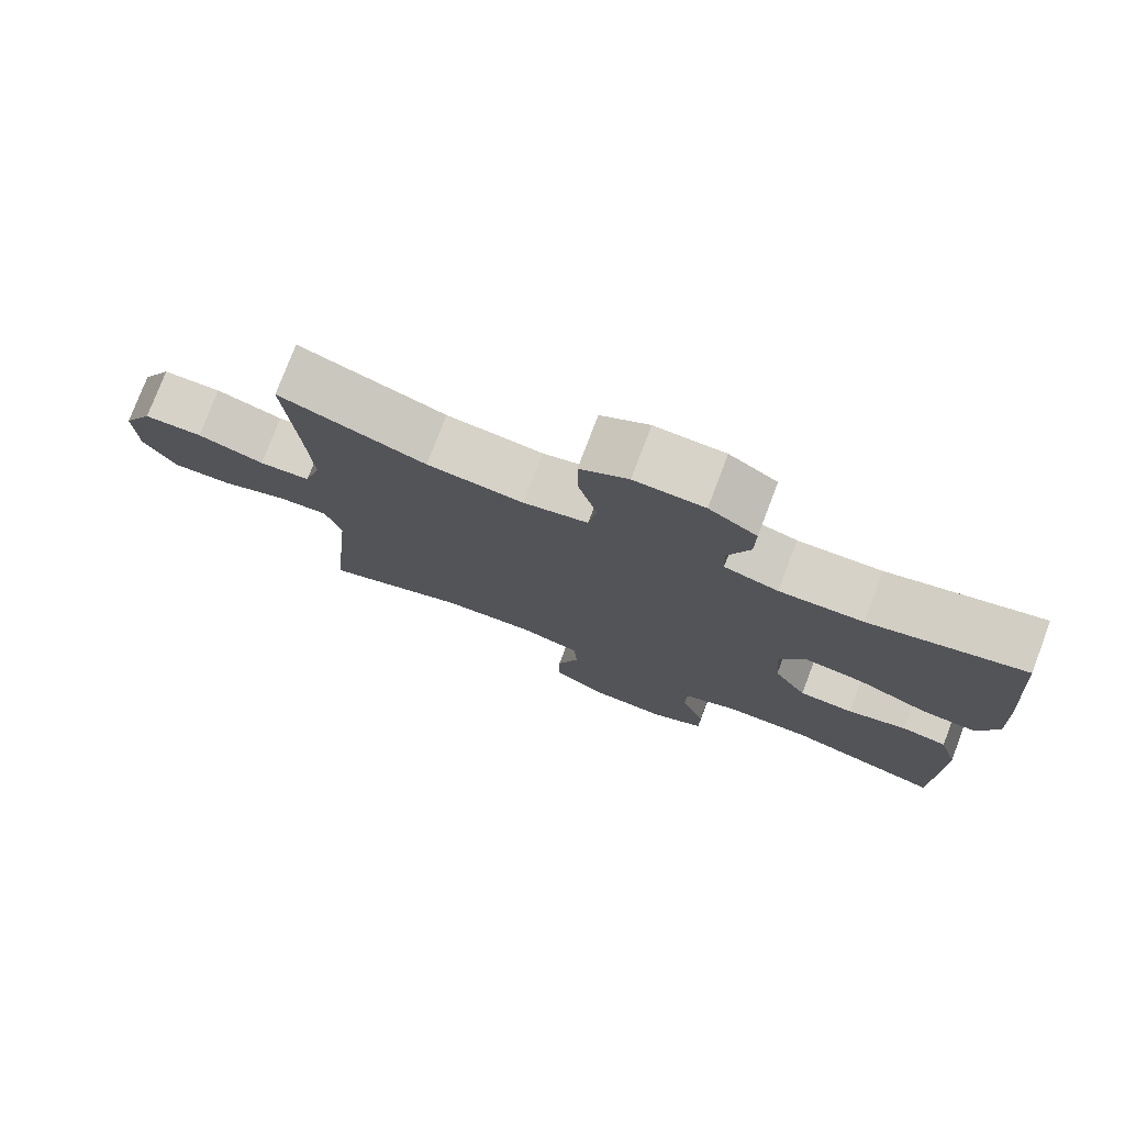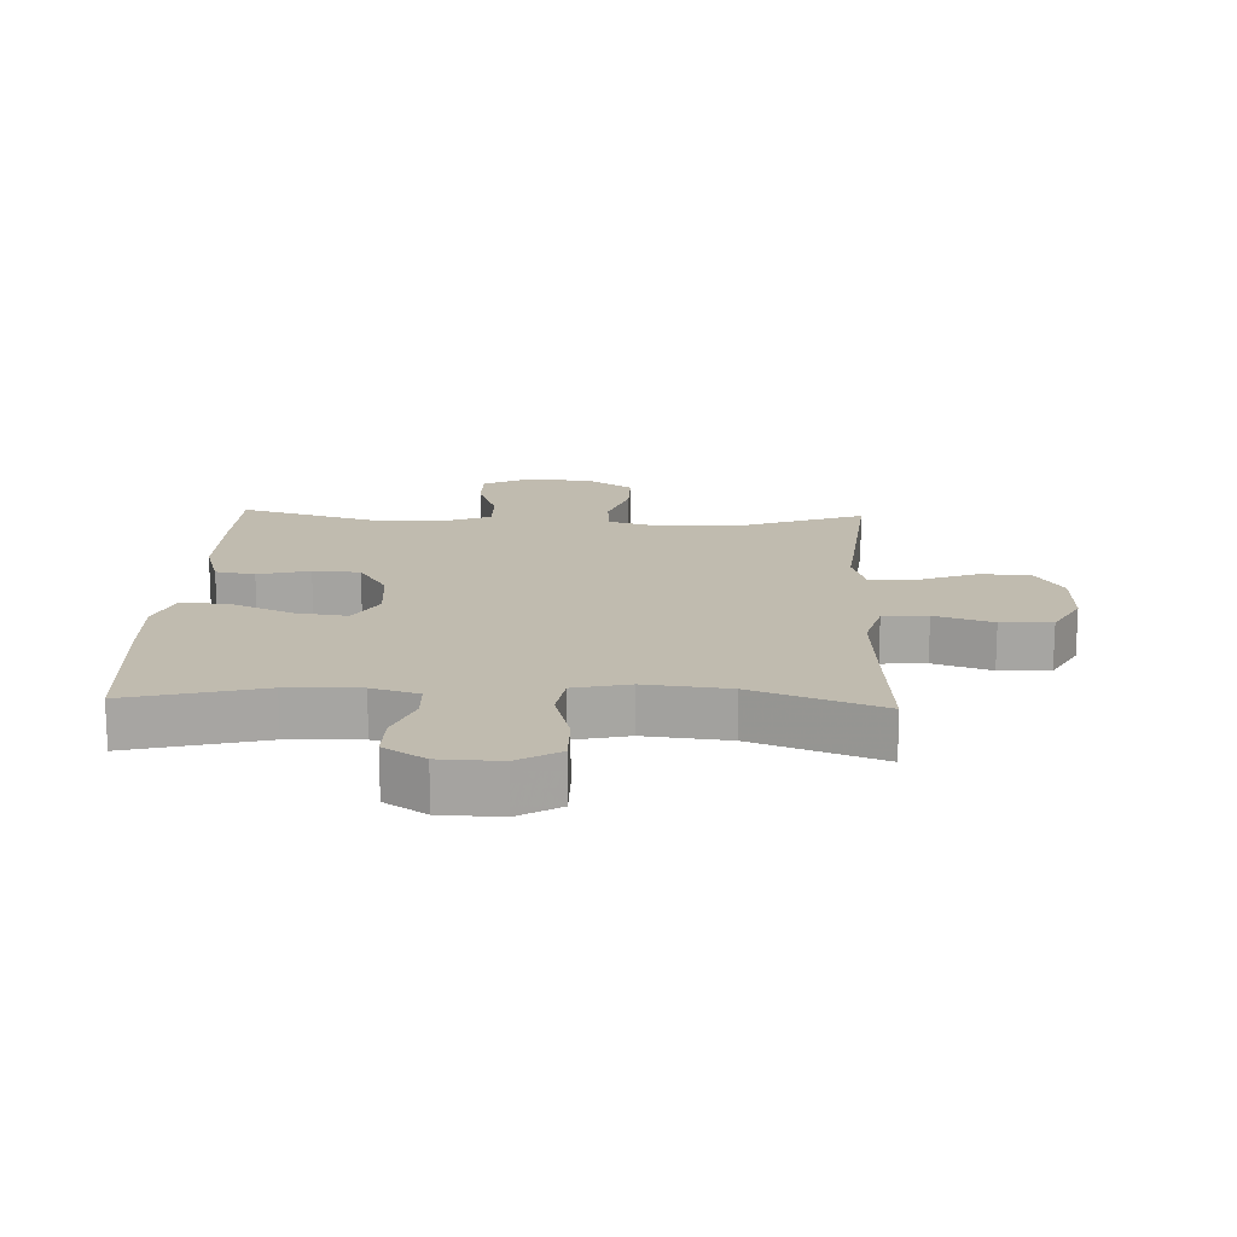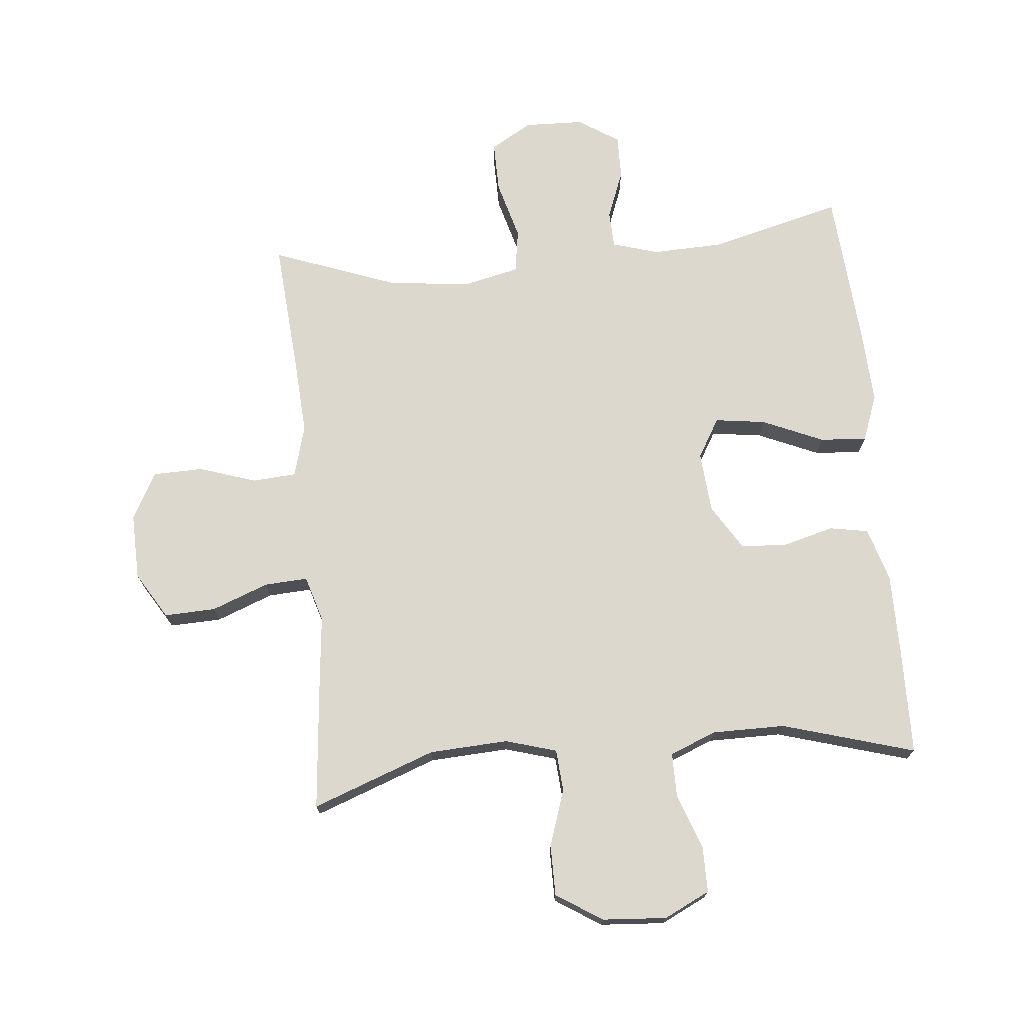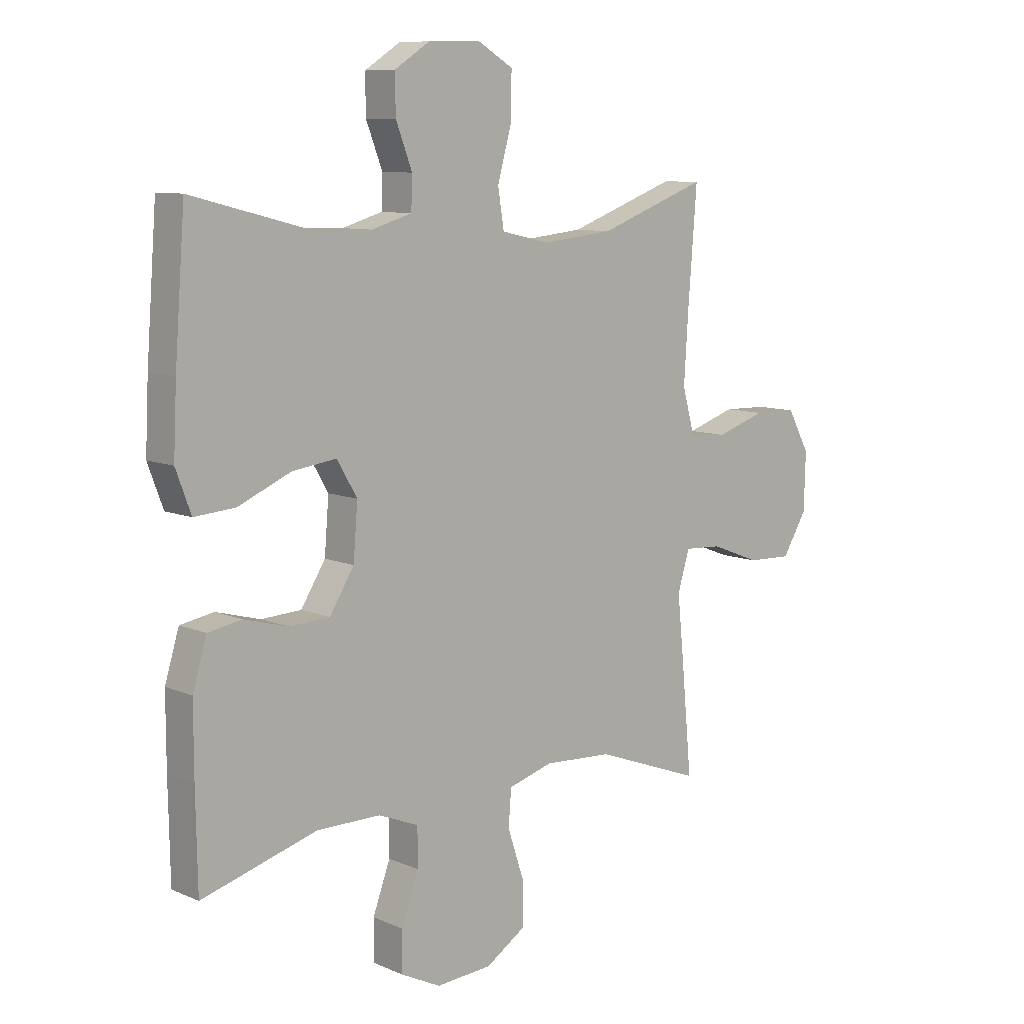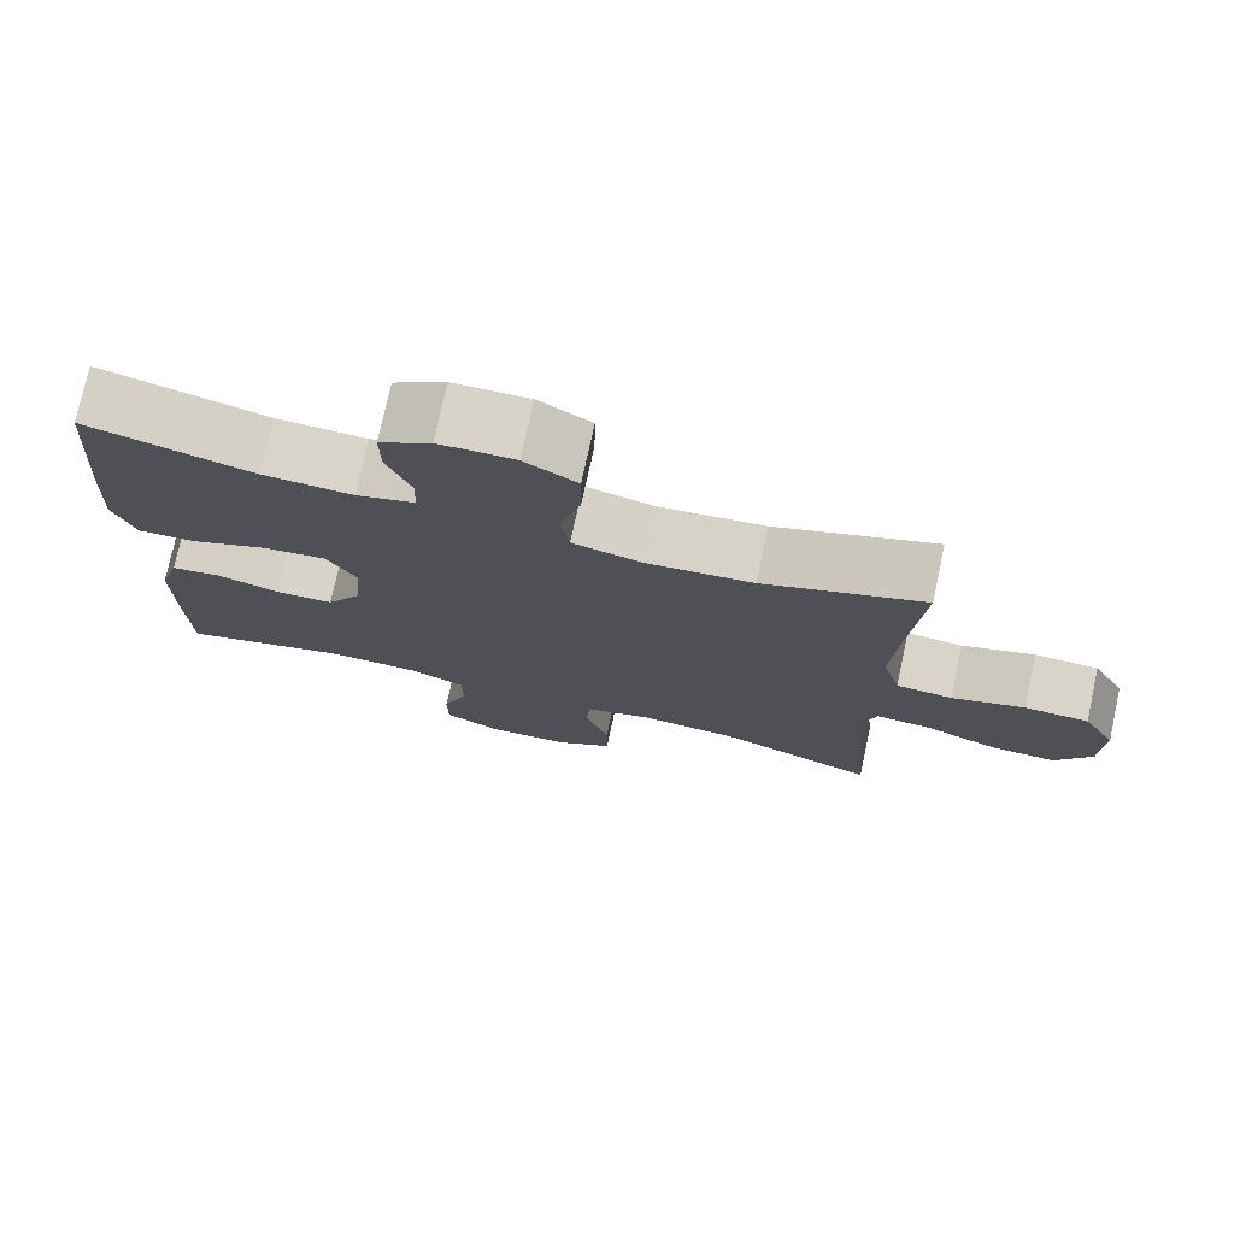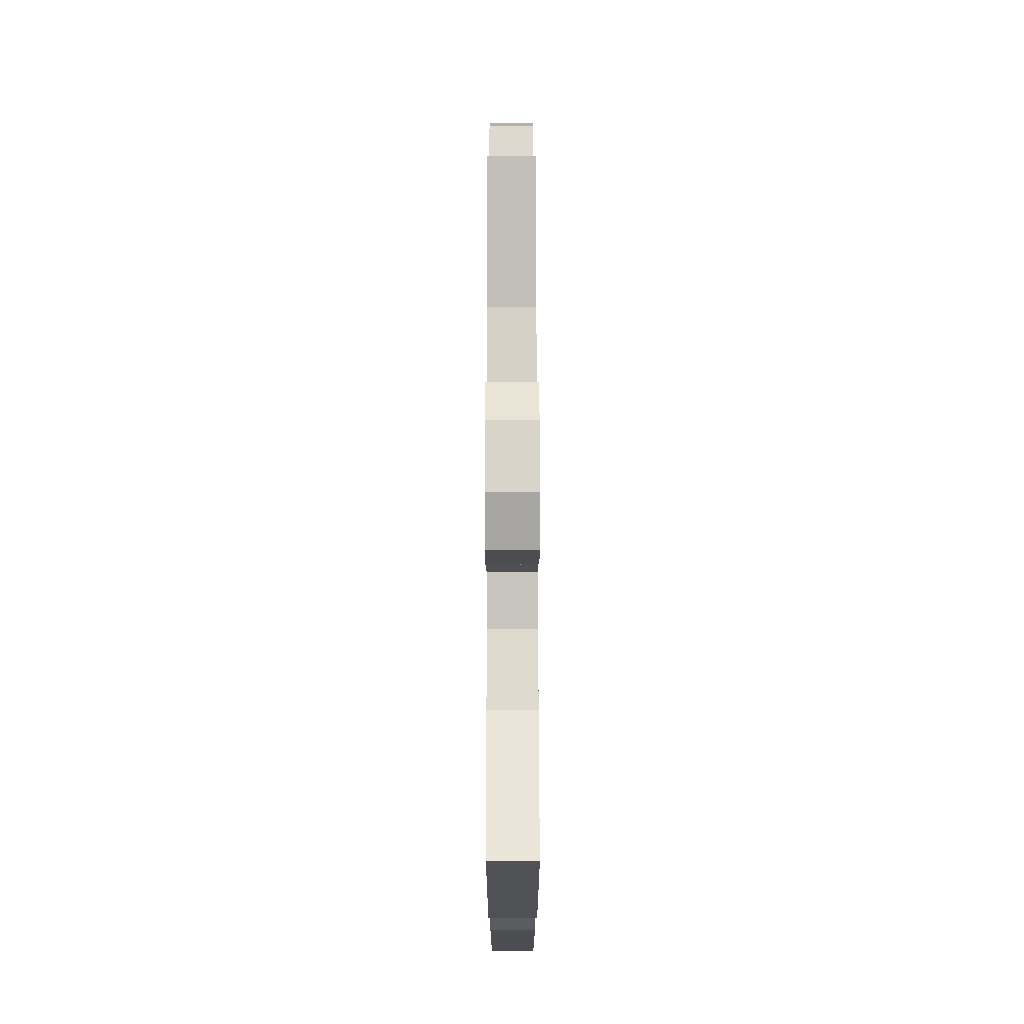
<metadata>
{"format":"obj","ext":"obj","renderer":"f3d","projection":"perspective","resolution":1024,"background":"white","views":[{"elev":77.1,"azim":-159.2,"up":"+Z"},{"elev":16.2,"azim":2.4,"up":"+Y"},{"elev":72.5,"azim":174.6,"up":"+Y"},{"elev":9.2,"azim":-41.6,"up":"+Z"},{"elev":75.7,"azim":12.3,"up":"+Z"},{"elev":73.1,"azim":-90.1,"up":"+Z"}]}
</metadata>
<code>
v -0.5 0.07 0.5
v -0.289 0.07 0.446
v -0.175 0.07 0.442
v -0.101 0.07 0.464
v -0.099 0.07 0.523
v -0.129 0.07 0.601
v -0.13 0.07 0.671
v -0.065 0.07 0.713
v 0.03 0.07 0.716
v 0.096 0.07 0.677
v 0.095 0.07 0.596
v 0.069 0.07 0.502
v 0.08 0.07 0.432
v 0.168 0.07 0.412
v 0.3 0.07 0.426
v 0.5 0.07 0.5
v 0.484 0.07 0.293
v 0.476 0.07 0.166
v 0.499 0.07 0.083
v 0.569 0.07 0.078
v 0.66 0.07 0.108
v 0.74 0.07 0.106
v 0.781 0.07 0.031
v 0.778 0.07 -0.075
v 0.733 0.07 -0.149
v 0.651 0.07 -0.146
v 0.56 0.07 -0.111
v 0.491 0.07 -0.107
v 0.469 0.07 -0.18
v 0.481 0.07 -0.297
v 0.5 0.07 -0.5
v 0.303 0.07 -0.427
v 0.177 0.07 -0.42
v 0.095 0.07 -0.444
v 0.09 0.07 -0.511
v 0.12 0.07 -0.601
v 0.12 0.07 -0.682
v 0.047 0.07 -0.729
v -0.056 0.07 -0.736
v -0.129 0.07 -0.7
v -0.129 0.07 -0.626
v -0.097 0.07 -0.538
v -0.097 0.07 -0.468
v -0.171 0.07 -0.438
v -0.288 0.07 -0.438
v -0.5 0.07 -0.5
v -0.503 0.07 -0.328
v -0.503 0.07 -0.199
v -0.477 0.07 -0.113
v -0.415 0.07 -0.102
v -0.334 0.07 -0.124
v -0.26 0.07 -0.12
v -0.215 0.07 -0.048
v -0.207 0.07 0.05
v -0.244 0.07 0.113
v -0.325 0.07 0.102
v -0.422 0.07 0.06
v -0.497 0.07 0.054
v -0.525 0.07 0.129
v -0.519 0.07 0.252
v -0.5 0 0.5
v -0.289 0 0.446
v -0.175 0 0.442
v -0.101 0 0.464
v -0.099 0 0.523
v -0.129 0 0.601
v -0.13 0 0.671
v -0.065 0 0.713
v 0.03 0 0.716
v 0.096 0 0.677
v 0.095 0 0.596
v 0.069 0 0.502
v 0.08 0 0.432
v 0.168 0 0.412
v 0.3 0 0.426
v 0.5 0 0.5
v 0.484 0 0.293
v 0.476 0 0.166
v 0.499 0 0.083
v 0.569 0 0.078
v 0.66 0 0.108
v 0.74 0 0.106
v 0.781 0 0.031
v 0.778 0 -0.075
v 0.733 0 -0.149
v 0.651 0 -0.146
v 0.56 0 -0.111
v 0.491 0 -0.107
v 0.469 0 -0.18
v 0.481 0 -0.297
v 0.5 0 -0.5
v 0.303 0 -0.427
v 0.177 0 -0.42
v 0.095 0 -0.444
v 0.09 0 -0.511
v 0.12 0 -0.601
v 0.12 0 -0.682
v 0.047 0 -0.729
v -0.056 0 -0.736
v -0.129 0 -0.7
v -0.129 0 -0.626
v -0.097 0 -0.538
v -0.097 0 -0.468
v -0.171 0 -0.438
v -0.288 0 -0.438
v -0.5 0 -0.5
v -0.503 0 -0.328
v -0.503 0 -0.199
v -0.477 0 -0.113
v -0.415 0 -0.102
v -0.334 0 -0.124
v -0.26 0 -0.12
v -0.215 0 -0.048
v -0.207 0 0.05
v -0.244 0 0.113
v -0.325 0 0.102
v -0.422 0 0.06
v -0.497 0 0.054
v -0.525 0 0.129
v -0.519 0 0.252
f 60 1 2
f 59 60 2
f 58 59 2
f 57 58 2
f 56 57 2
f 55 56 2 3
f 54 55 3 4
f 53 54 4
f 49 50 51
f 48 49 51
f 47 48 51
f 46 47 51
f 45 46 51
f 44 45 51 52
f 43 44 52 53
f 40 41 42
f 39 40 42
f 38 39 42
f 37 38 42
f 36 37 42
f 35 36 42
f 34 35 42 43
f 43 53 4
f 34 43 4
f 33 34 4
f 29 30 31 32
f 33 4 5
f 32 33 5
f 29 32 5
f 28 29 5
f 25 26 27
f 24 25 27
f 23 24 27
f 22 23 27
f 21 22 27
f 20 21 27
f 19 20 27 28
f 15 16 17
f 14 15 17 18
f 18 19 28
f 14 18 28
f 13 14 28
f 10 11 12
f 9 10 12
f 8 9 12 13
f 5 6 7
f 28 5 7
f 13 28 7
f 7 8 13
f 62 61 120
f 62 120 119
f 62 119 118
f 62 118 117
f 62 117 116
f 63 62 116 115
f 64 63 115 114
f 64 114 113
f 111 110 109
f 111 109 108
f 111 108 107
f 111 107 106
f 111 106 105
f 112 111 105 104
f 113 112 104 103
f 102 101 100
f 102 100 99
f 102 99 98
f 102 98 97
f 102 97 96
f 102 96 95
f 103 102 95 94
f 64 113 103
f 64 103 94
f 64 94 93
f 92 91 90 89
f 65 64 93
f 65 93 92
f 65 92 89
f 65 89 88
f 87 86 85
f 87 85 84
f 87 84 83
f 87 83 82
f 87 82 81
f 87 81 80
f 88 87 80 79
f 77 76 75
f 78 77 75 74
f 88 79 78
f 88 78 74
f 88 74 73
f 72 71 70
f 72 70 69
f 73 72 69 68
f 67 66 65
f 67 65 88
f 67 88 73
f 73 68 67
f 1 61 62 2
f 2 62 63 3
f 3 63 64 4
f 4 64 65 5
f 5 65 66 6
f 6 66 67 7
f 7 67 68 8
f 8 68 69 9
f 9 69 70 10
f 10 70 71 11
f 11 71 72 12
f 12 72 73 13
f 13 73 74 14
f 14 74 75 15
f 15 75 76 16
f 16 76 77 17
f 17 77 78 18
f 18 78 79 19
f 19 79 80 20
f 20 80 81 21
f 21 81 82 22
f 22 82 83 23
f 23 83 84 24
f 24 84 85 25
f 25 85 86 26
f 26 86 87 27
f 27 87 88 28
f 28 88 89 29
f 29 89 90 30
f 30 90 91 31
f 31 91 92 32
f 32 92 93 33
f 33 93 94 34
f 34 94 95 35
f 35 95 96 36
f 36 96 97 37
f 37 97 98 38
f 38 98 99 39
f 39 99 100 40
f 40 100 101 41
f 41 101 102 42
f 42 102 103 43
f 43 103 104 44
f 44 104 105 45
f 45 105 106 46
f 46 106 107 47
f 47 107 108 48
f 48 108 109 49
f 49 109 110 50
f 50 110 111 51
f 51 111 112 52
f 52 112 113 53
f 53 113 114 54
f 54 114 115 55
f 55 115 116 56
f 56 116 117 57
f 57 117 118 58
f 58 118 119 59
f 59 119 120 60
f 60 120 61 1

</code>
